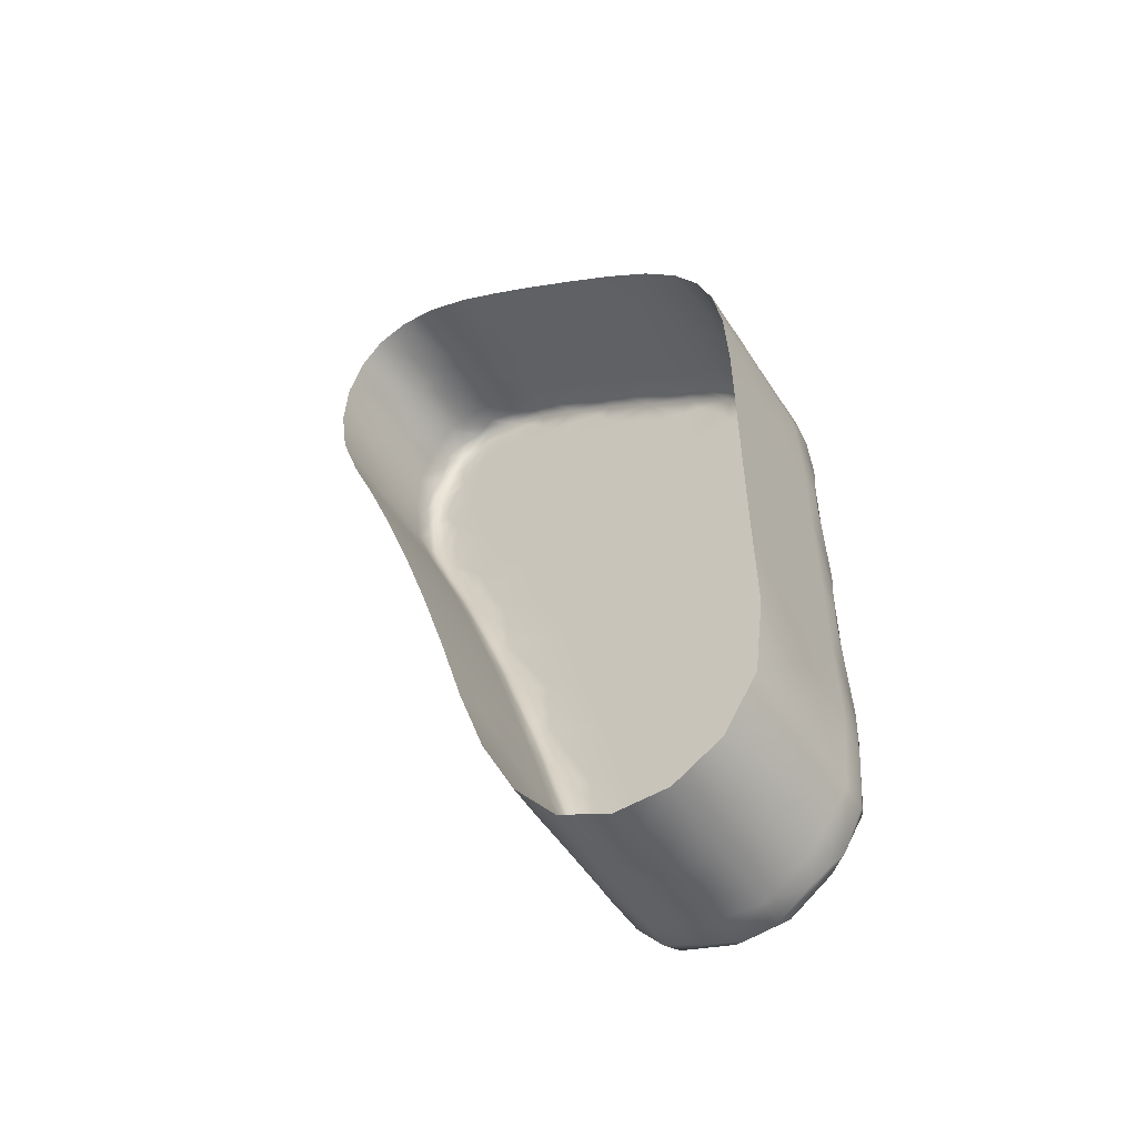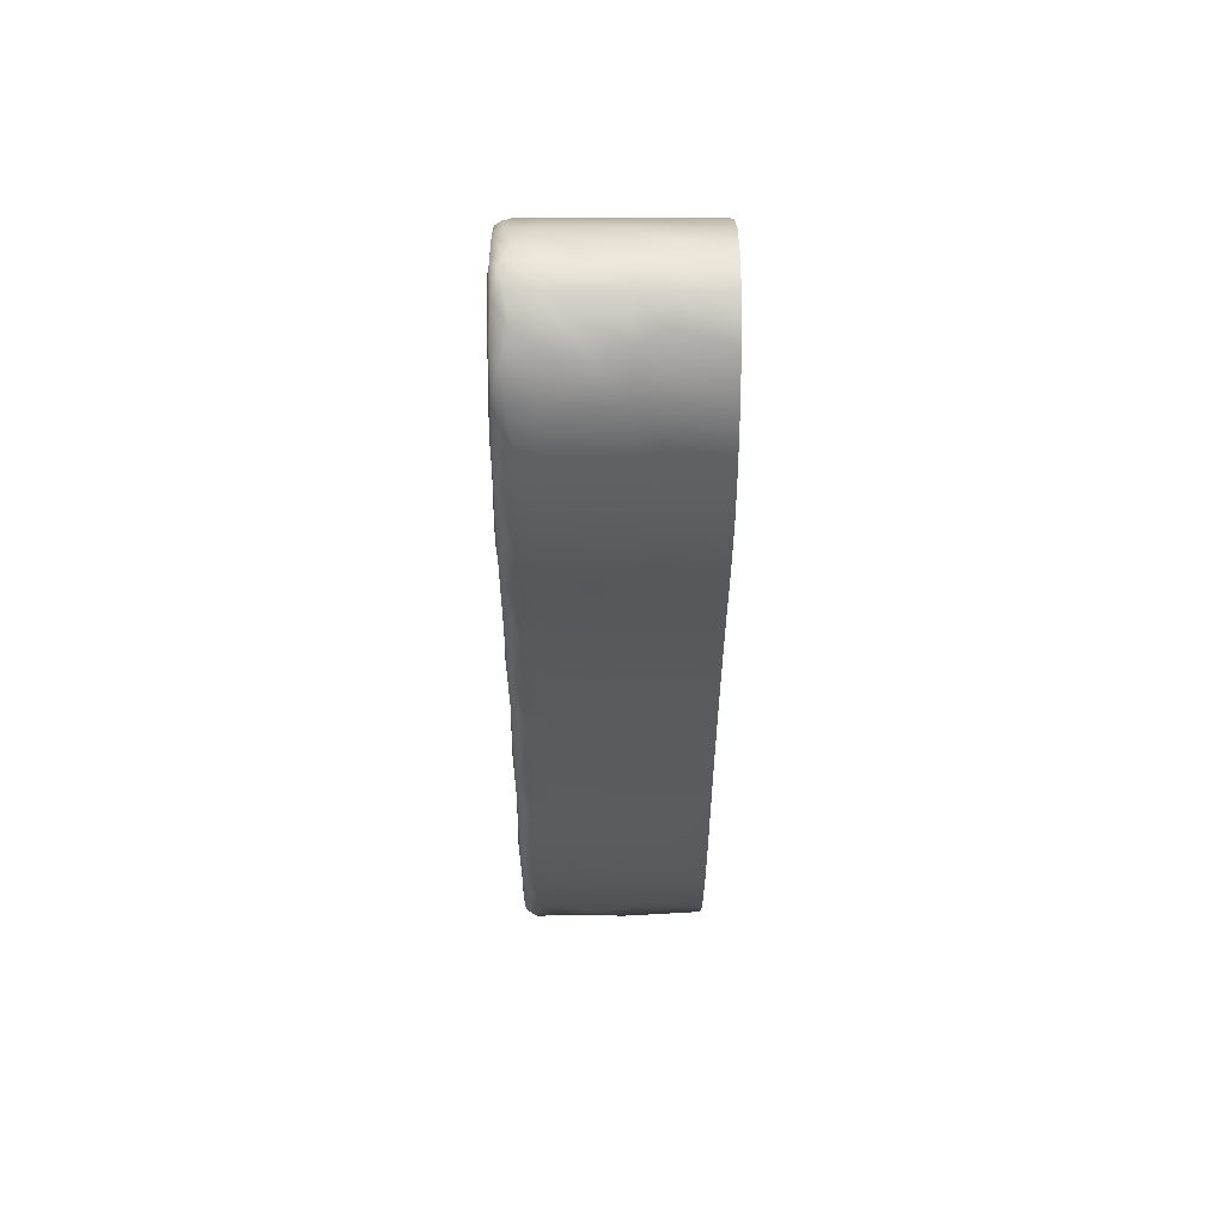
<metadata>
{"format":"obj","ext":"obj","renderer":"f3d","projection":"perspective","resolution":1024,"background":"white","views":[{"elev":-52.4,"azim":31.9,"up":"+Z"},{"elev":40.1,"azim":-90.2,"up":"+Z"}]}
</metadata>
<code>
o bottom_bumper_r.001_Circle.016
v 2.667 0.4332 5.661
v 1.584 0.4332 5.942
v 2.705 0.4332 5.392
v 1.608 0.4332 6.184
v 2.707 0.4332 4.986
v 1.726 0.4332 6.311
v 2.186 0.4332 4.202
v 2.711 0.4332 4.532
v 1.912 0.4332 6.287
v 2.036 0.4332 4.543
v 2.645 0.4332 4.172
v 2.13 0.4332 6.161
v 1.922 0.4332 4.945
v 2.417 0.4332 4.058
v 2.36 0.4332 6.006
v 1.8 0.4332 5.32
v 2.562 0.4332 5.84
v 1.672 0.4332 5.653
v 2.419 0.4534 4.888
v 2.211 0.4534 4.235
v 2.072 0.4534 4.558
v 1.959 0.4534 4.955
v 1.836 0.4534 5.332
v 1.668 0.4534 5.761
v 1.619 0.4534 6.025
v 1.663 0.4534 6.208
v 1.751 0.4534 6.275
v 1.905 0.4534 6.247
v 2.111 0.4534 6.128
v 2.413 0.4534 5.922
v 2.57 0.4534 5.768
v 2.632 0.4534 5.643
v 2.666 0.4534 5.387
v 2.669 0.4534 4.985
v 2.675 0.4534 4.402
v 2.563 0.4534 4.147
v 2.405 0.4534 4.1
v 1.672 0.2693 5.653
v 2.562 0.2693 5.84
v 1.8 0.2693 5.32
v 2.36 0.2693 6.006
v 2.417 0.2693 4.058
v 1.922 0.2693 4.945
v 2.13 0.2693 6.161
v 2.645 0.2693 4.172
v 2.036 0.2693 4.543
v 1.912 0.2693 6.287
v 2.711 0.2693 4.532
v 2.186 0.2693 4.202
v 1.726 0.2693 6.311
v 2.707 0.2693 4.986
v 1.608 0.2693 6.184
v 2.705 0.2693 5.392
v 1.584 0.2693 5.942
v 2.667 0.2693 5.661
v 2.685 0.413 5.589
v 1.58 0.413 6.033
v 2.705 0.413 5.266
v 1.638 0.413 6.244
v 2.708 0.413 4.832
v 1.784 0.413 6.318
v 2.129 0.413 4.305
v 2.714 0.413 4.386
v 1.983 0.413 6.249
v 1.999 0.413 4.68
v 2.575 0.413 4.105
v 2.205 0.413 6.111
v 1.882 0.413 5.073
v 2.33 0.413 4.079
v 2.439 0.413 5.95
v 1.757 0.413 5.437
v 2.605 0.413 5.786
v 1.63 0.413 5.752
v 2.366 0.4534 4.313
v 1.913 0.4534 5.813
v 2.282 0.4534 4.658
v 2.07 0.4534 5.548
v 1.752 0.4534 6.168
v 1.836 0.4534 6.139
v 2.159 0.4534 5.791
v 2.361 0.4534 5.474
v 2.458 0.4534 4.472
v 2.377 0.4534 5.294
v 1.797 0.4534 6.029
v 1.971 0.4534 5.985
v 2.463 0.4534 4.217
v 2.205 0.4534 5.075
v 2.311 0.4534 5.576
v 2.191 0.4534 4.352
v 2.072 0.4534 4.705
v 1.955 0.4534 5.096
v 1.829 0.4534 5.463
v 1.745 0.4534 5.676
v 1.66 0.4534 5.942
v 1.671 0.4534 6.14
v 1.801 0.4534 6.243
v 1.956 0.4534 6.176
v 2.164 0.4534 6.047
v 2.312 0.4534 5.946
v 2.5 0.4534 5.794
v 2.612 0.4534 5.567
v 2.629 0.4534 5.261
v 2.631 0.4534 4.831
v 2.634 0.4534 4.547
v 2.595 0.4534 4.231
v 2.344 0.4534 4.154
v 1.63 0.1458 5.752
v 2.605 0.1458 5.786
v 1.757 0.1458 5.437
v 2.439 0.1458 5.95
v 2.33 0.1458 4.079
v 1.882 0.1458 5.073
v 2.205 0.1458 6.111
v 2.575 0.1458 4.105
v 1.999 0.1458 4.68
v 1.983 0.1458 6.249
v 2.714 0.1458 4.386
v 2.129 0.1458 4.305
v 1.784 0.1458 6.318
v 2.708 0.1458 4.832
v 1.638 0.1458 6.244
v 2.705 0.1458 5.266
v 1.58 0.1458 6.033
v 2.685 0.1458 5.589
v 2.158 0.02227 4.253
v 2.017 0.02227 4.611
v 1.902 0.02227 5.009
v 1.778 0.02227 5.378
v 1.651 0.02227 5.703
v 1.582 0.02227 5.988
v 1.623 0.02227 6.214
v 1.755 0.02227 6.314
v 1.948 0.02227 6.268
v 2.168 0.02227 6.136
v 2.4 0.02227 5.978
v 2.584 0.02227 5.813
v 2.676 0.02227 5.625
v 2.705 0.02227 5.329
v 2.707 0.02227 4.909
v 2.712 0.02227 4.459
v 2.61 0.02227 4.139
v 2.373 0.02227 4.068
v 2.178 0.4483 4.236
v 2.036 0.4483 4.581
v 1.921 0.4483 4.979
v 1.798 0.4483 5.352
v 1.66 0.4483 5.705
v 1.592 0.4483 5.986
v 1.629 0.4483 6.205
v 1.747 0.4483 6.304
v 1.928 0.4483 6.267
v 2.144 0.4483 6.14
v 2.393 0.4483 5.971
v 2.575 0.4483 5.808
v 2.663 0.4483 5.638
v 2.695 0.4483 5.359
v 2.698 0.4483 4.947
v 2.703 0.4483 4.463
v 2.607 0.4483 4.149
v 2.392 0.4483 4.074
v 2.642 0.4231 5.727
v 2.7 0.2075 5.504
v 1.597 0.4231 5.849
v 1.585 0.2075 6.117
v 2.706 0.2075 5.133
v 1.676 0.2075 6.29
v 2.709 0.2075 4.68
v 1.844 0.2075 6.314
v 2.25 0.4231 4.12
v 2.078 0.2075 4.415
v 2.698 0.2075 4.26
v 2.056 0.2075 6.207
v 1.961 0.2075 4.814
v 2.5 0.2075 4.059
v 2.282 0.2075 6.06
v 1.842 0.2075 5.199
v 2.51 0.2075 5.894
v 1.714 0.2075 5.55
v 2.264 0.4534 4.329
v 2.152 0.4534 4.665
v 2.046 0.4534 5.065
v 1.918 0.4534 5.462
v 1.795 0.4534 5.741
v 1.713 0.4534 5.987
v 1.715 0.4534 6.151
v 1.779 0.4534 6.203
v 1.902 0.4534 6.158
v 2.087 0.4534 6.027
v 2.282 0.4534 5.878
v 2.449 0.4534 5.715
v 2.527 0.4534 5.556
v 2.547 0.4534 5.299
v 2.559 0.4534 4.883
v 2.572 0.4534 4.496
v 2.532 0.4534 4.225
v 2.399 0.4534 4.183
v 2.279 0.4534 4.172
v 2.129 0.4534 4.442
v 2.016 0.4534 4.831
v 1.896 0.4534 5.217
v 1.777 0.4534 5.573
v 1.654 0.4534 5.857
v 1.64 0.4534 6.097
v 1.707 0.4534 6.246
v 1.841 0.4534 6.255
v 2.029 0.4534 6.156
v 2.243 0.4534 6.005
v 2.468 0.4534 5.855
v 2.598 0.4534 5.706
v 2.643 0.4534 5.494
v 2.649 0.4534 5.131
v 2.642 0.4534 4.683
v 2.647 0.4534 4.29
v 2.486 0.4534 4.112
v 2.642 0.2075 5.727
v 2.7 0.4231 5.504
v 1.597 0.2075 5.849
v 1.585 0.4231 6.117
v 2.706 0.4231 5.133
v 1.676 0.4231 6.29
v 2.709 0.4231 4.68
v 1.844 0.4231 6.314
v 2.25 0.2075 4.12
v 2.078 0.4231 4.415
v 2.698 0.4231 4.26
v 2.056 0.4231 6.207
v 1.961 0.4231 4.814
v 2.5 0.4231 4.059
v 2.282 0.4231 6.06
v 1.842 0.4231 5.199
v 2.51 0.4231 5.894
v 1.714 0.4231 5.55
v 1.651 0.3669 5.703
v 2.584 0.3669 5.813
v 1.778 0.3669 5.378
v 2.4 0.3669 5.978
v 2.373 0.3669 4.068
v 1.902 0.3669 5.009
v 2.168 0.3669 6.136
v 2.61 0.3669 4.139
v 2.017 0.3669 4.611
v 1.948 0.3669 6.268
v 2.712 0.3669 4.459
v 2.158 0.3669 4.253
v 1.755 0.3669 6.314
v 2.707 0.3669 4.909
v 1.623 0.3669 6.214
v 2.705 0.3669 5.329
v 1.582 0.3669 5.988
v 2.676 0.3669 5.625
v 2.676 0.4231 5.625
v 1.582 0.4231 5.988
v 2.705 0.4231 5.329
v 1.623 0.4231 6.214
v 2.707 0.4231 4.909
v 1.755 0.4231 6.314
v 2.158 0.4231 4.253
v 2.712 0.4231 4.459
v 1.948 0.4231 6.268
v 2.017 0.4231 4.611
v 2.61 0.4231 4.139
v 2.168 0.4231 6.136
v 1.902 0.4231 5.009
v 2.373 0.4231 4.068
v 2.4 0.4231 5.978
v 1.778 0.4231 5.378
v 2.584 0.4231 5.813
v 1.651 0.4231 5.703
v 2.437 0.4534 4.254
v 2.401 0.4534 4.381
v 2.027 0.4534 5.792
v 1.95 0.4534 5.91
v 2.379 0.4534 4.564
v 2.342 0.4534 4.767
v 2.193 0.4534 5.543
v 2.122 0.4534 5.686
v 1.775 0.4534 6.153
v 1.83 0.4534 6.095
v 2.292 0.4534 5.492
v 2.32 0.4534 5.377
v 2.281 0.4534 5.187
v 1.866 0.4534 6
v 2.322 0.4534 4.987
v 2.198 0.4534 4.299
v 2.071 0.4534 4.632
v 1.957 0.4534 5.025
v 1.832 0.4534 5.397
v 1.707 0.4534 5.717
v 1.64 0.4534 5.979
v 1.664 0.4534 6.168
v 1.784 0.4534 6.26
v 1.934 0.4534 6.21
v 2.138 0.4534 6.087
v 2.361 0.4534 5.935
v 2.533 0.4534 5.784
v 2.623 0.4534 5.602
v 2.648 0.4534 5.323
v 2.65 0.4534 4.908
v 2.655 0.4534 4.479
v 2.586 0.4534 4.195
v 2.365 0.4534 4.129
v 1.651 0.2075 5.703
v 2.584 0.2075 5.813
v 1.778 0.2075 5.378
v 2.4 0.2075 5.978
v 2.373 0.2075 4.068
v 1.902 0.2075 5.009
v 2.168 0.2075 6.136
v 2.61 0.2075 4.139
v 2.017 0.2075 4.611
v 1.948 0.2075 6.268
v 2.712 0.2075 4.459
v 2.158 0.2075 4.253
v 1.755 0.2075 6.314
v 2.707 0.2075 4.909
v 1.623 0.2075 6.214
v 2.705 0.2075 5.329
v 1.582 0.2075 5.988
v 2.676 0.2075 5.625
v 2.254 0.02227 4.13
v 2.08 0.02227 4.42
v 1.961 0.02227 4.813
v 1.841 0.02227 5.198
v 1.714 0.02227 5.548
v 1.602 0.02227 5.848
v 1.59 0.02227 6.113
v 1.679 0.02227 6.284
v 1.846 0.02227 6.308
v 2.056 0.02227 6.206
v 2.282 0.02227 6.059
v 2.505 0.02227 5.894
v 2.639 0.02227 5.725
v 2.697 0.02227 5.498
v 2.706 0.02227 5.129
v 2.709 0.02227 4.681
v 2.689 0.02227 4.269
v 2.498 0.02227 4.07
v 2.317 0.4534 4.227
v 2.205 0.4534 4.475
v 2.104 0.4534 4.868
v 2.003 0.4534 5.276
v 1.882 0.4534 5.628
v 1.739 0.4534 5.873
v 1.705 0.4534 6.088
v 1.736 0.4534 6.202
v 1.834 0.4534 6.201
v 1.986 0.4534 6.1
v 2.16 0.4534 5.942
v 2.379 0.4534 5.79
v 2.524 0.4534 5.662
v 2.559 0.4534 5.45
v 2.548 0.4534 5.104
v 2.539 0.4534 4.678
v 2.572 0.4534 4.32
v 2.472 0.4534 4.166
v 2.1 0.4478 4.39
v 2.273 0.4478 4.116
v 1.982 0.4478 4.78
v 1.863 0.4478 5.168
v 1.73 0.4493 5.542
v 1.609 0.4478 5.849
v 1.595 0.4478 6.11
v 1.673 0.4453 6.274
v 1.829 0.4478 6.306
v 2.032 0.4478 6.209
v 2.267 0.4493 6.056
v 2.5 0.4478 5.888
v 2.628 0.4453 5.736
v 2.686 0.4478 5.527
v 2.695 0.4478 5.17
v 2.697 0.4493 4.697
v 2.689 0.4478 4.27
v 2.512 0.4453 4.077
v 2.641 0.3641 5.727
v 2.699 0.3641 5.503
v 1.598 0.3641 5.849
v 1.586 0.3641 6.116
v 2.706 0.3641 5.132
v 1.677 0.3641 6.289
v 2.709 0.3641 4.68
v 1.845 0.3641 6.312
v 2.251 0.3641 4.122
v 2.078 0.3641 4.416
v 2.696 0.3641 4.262
v 2.056 0.3641 6.207
v 1.961 0.3641 4.814
v 2.499 0.3641 4.061
v 2.282 0.3641 6.06
v 1.842 0.3641 5.199
v 2.509 0.3641 5.894
v 1.714 0.3641 5.549
f 251 369 155
f 1 155 368
f 1 161 374
f 252 362 148
f 2 148 361
f 2 163 376
f 253 370 156
f 3 156 369
f 3 216 375
f 254 363 149
f 4 149 362
f 4 218 377
f 255 371 157
f 5 157 370
f 5 219 378
f 256 364 150
f 6 150 363
f 6 220 379
f 257 356 143
f 7 143 357
f 7 169 382
f 258 372 158
f 8 158 371
f 8 221 380
f 259 365 151
f 9 151 364
f 9 222 381
f 260 358 144
f 10 144 356
f 10 224 383
f 261 373 159
f 11 159 372
f 11 225 384
f 262 366 152
f 12 152 365
f 12 226 385
f 263 359 145
f 13 145 358
f 13 227 386
f 264 357 160
f 14 160 373
f 14 228 387
f 265 367 153
f 15 153 366
f 15 229 388
f 266 360 146
f 16 146 359
f 16 230 389
f 267 368 154
f 17 154 367
f 17 231 390
f 268 361 147
f 18 147 360
f 18 232 391
f 19 283 352
f 19 193 353
f 274 340 283
f 20 284 338
f 20 197 357
f 143 356 284
f 21 285 339
f 21 198 356
f 144 358 285
f 22 286 340
f 22 199 358
f 145 359 286
f 23 287 341
f 23 200 359
f 146 360 287
f 288 360 147
f 24 147 361
f 24 202 343
f 289 361 148
f 25 148 362
f 25 203 344
f 290 362 149
f 26 149 363
f 26 204 345
f 27 291 345
f 204 363 150
f 150 364 291
f 28 292 346
f 28 205 364
f 151 365 292
f 29 293 347
f 29 206 365
f 152 366 293
f 294 366 153
f 30 153 367
f 30 208 349
f 295 367 154
f 31 154 368
f 31 209 350
f 32 296 350
f 32 209 368
f 155 369 296
f 33 297 351
f 33 210 369
f 156 370 297
f 34 298 352
f 34 211 370
f 157 371 298
f 299 371 158
f 35 158 372
f 35 213 354
f 300 372 159
f 36 159 373
f 36 214 355
f 37 301 355
f 214 373 160
f 160 357 301
f 302 376 233
f 38 233 391
f 178 324 302
f 39 303 374
f 39 234 390
f 177 331 303
f 304 391 235
f 40 235 389
f 176 323 304
f 305 390 236
f 41 236 388
f 175 330 305
f 306 382 237
f 42 237 387
f 174 337 306
f 307 389 238
f 43 238 386
f 173 322 307
f 308 388 239
f 44 239 385
f 172 329 308
f 309 387 240
f 45 240 384
f 171 336 309
f 310 386 241
f 46 241 383
f 170 321 310
f 311 385 242
f 47 242 381
f 168 328 311
f 312 384 243
f 48 243 380
f 167 335 312
f 313 383 244
f 49 244 382
f 223 320 313
f 50 314 381
f 50 245 379
f 166 327 314
f 315 380 246
f 51 246 378
f 165 334 315
f 52 316 379
f 52 247 377
f 164 326 316
f 317 378 248
f 53 248 375
f 162 333 317
f 318 377 249
f 54 249 376
f 217 325 318
f 55 319 375
f 55 250 374
f 215 332 319
f 56 250 375
f 56 216 369
f 251 374 250
f 57 249 377
f 57 218 362
f 252 376 249
f 58 248 378
f 58 219 370
f 253 375 248
f 59 247 379
f 59 220 363
f 254 377 247
f 60 246 380
f 60 221 371
f 255 378 246
f 61 245 381
f 61 222 364
f 256 379 245
f 62 244 383
f 62 224 356
f 257 382 244
f 63 243 384
f 63 225 372
f 258 380 243
f 64 242 385
f 64 226 365
f 259 381 242
f 65 241 386
f 65 227 358
f 260 383 241
f 66 240 387
f 66 228 373
f 261 384 240
f 67 239 388
f 67 229 366
f 262 385 239
f 68 238 389
f 68 230 359
f 263 386 238
f 69 237 382
f 69 169 357
f 264 387 237
f 70 236 390
f 70 231 367
f 265 388 236
f 71 235 391
f 71 232 360
f 266 389 235
f 72 234 374
f 72 161 368
f 267 390 234
f 73 233 376
f 73 163 361
f 268 391 233
f 74 269 338
f 179 339 270
f 270 354 269
f 75 271 342
f 75 183 343
f 272 348 271
f 76 273 339
f 180 340 274
f 274 353 273
f 77 275 341
f 77 182 342
f 276 349 275
f 277 344 185
f 78 185 345
f 186 346 277
f 79 277 346
f 187 347 278
f 278 344 277
f 80 271 348
f 80 189 349
f 276 342 271
f 81 279 350
f 81 191 351
f 280 341 279
f 82 273 353
f 82 194 354
f 270 339 273
f 83 280 351
f 83 192 352
f 281 341 280
f 278 347 282
f 84 282 343
f 84 184 344
f 272 343 282
f 85 282 347
f 85 188 348
f 86 195 355
f 196 338 269
f 269 354 195
f 281 352 283
f 87 283 340
f 87 181 341
f 279 341 275
f 88 275 349
f 88 190 350
f 89 198 339
f 179 338 284
f 89 284 356
f 90 199 340
f 180 339 285
f 90 285 358
f 91 200 341
f 181 340 286
f 91 286 359
f 92 201 342
f 182 341 287
f 92 287 360
f 93 183 342
f 93 201 360
f 288 343 183
f 94 184 343
f 94 202 361
f 289 344 184
f 95 185 344
f 95 203 362
f 290 345 185
f 96 205 346
f 186 345 291
f 291 364 205
f 97 206 347
f 187 346 292
f 97 292 365
f 98 207 348
f 188 347 293
f 98 293 366
f 189 348 207
f 99 207 366
f 294 349 189
f 100 190 349
f 100 208 367
f 295 350 190
f 101 210 351
f 191 350 296
f 101 296 369
f 102 211 352
f 192 351 297
f 102 297 370
f 103 212 353
f 193 352 298
f 103 298 371
f 104 194 353
f 104 212 371
f 299 354 194
f 105 195 354
f 105 213 372
f 300 355 195
f 106 197 338
f 196 355 301
f 106 301 357
f 107 129 325
f 217 376 302
f 302 324 129
f 108 136 332
f 215 374 303
f 108 303 331
f 109 128 324
f 178 391 304
f 304 323 128
f 110 135 331
f 177 390 305
f 305 330 135
f 111 142 320
f 223 382 306
f 111 306 337
f 112 127 323
f 176 389 307
f 307 322 127
f 113 134 330
f 175 388 308
f 308 329 134
f 114 141 337
f 174 387 309
f 309 336 141
f 115 126 322
f 173 386 310
f 310 321 126
f 116 133 329
f 172 385 311
f 116 311 328
f 117 140 336
f 171 384 312
f 312 335 140
f 118 125 321
f 170 383 313
f 313 320 125
f 119 132 328
f 168 381 314
f 119 314 327
f 120 139 335
f 167 380 315
f 315 334 139
f 121 131 327
f 166 379 316
f 121 316 326
f 122 138 334
f 165 378 317
f 317 333 138
f 123 130 326
f 164 377 318
f 318 325 130
f 124 137 333
f 162 375 319
f 124 319 332
f 1 251 155
f 161 1 368
f 251 1 374
f 2 252 148
f 163 2 361
f 252 2 376
f 3 253 156
f 216 3 369
f 253 3 375
f 4 254 149
f 218 4 362
f 254 4 377
f 5 255 157
f 219 5 370
f 255 5 378
f 6 256 150
f 220 6 363
f 256 6 379
f 7 257 143
f 169 7 357
f 257 7 382
f 8 258 158
f 221 8 371
f 258 8 380
f 9 259 151
f 222 9 364
f 259 9 381
f 10 260 144
f 224 10 356
f 260 10 383
f 11 261 159
f 225 11 372
f 261 11 384
f 12 262 152
f 226 12 365
f 262 12 385
f 13 263 145
f 227 13 358
f 263 13 386
f 14 264 160
f 228 14 373
f 264 14 387
f 15 265 153
f 229 15 366
f 265 15 388
f 16 266 146
f 230 16 359
f 266 16 389
f 17 267 154
f 231 17 367
f 267 17 390
f 18 268 147
f 232 18 360
f 268 18 391
f 193 19 352
f 274 19 353
f 19 274 283
f 197 20 338
f 143 20 357
f 20 143 284
f 198 21 339
f 144 21 356
f 21 144 285
f 199 22 340
f 145 22 358
f 22 145 286
f 200 23 341
f 146 23 359
f 23 146 287
f 24 288 147
f 202 24 361
f 288 24 343
f 25 289 148
f 203 25 362
f 289 25 344
f 26 290 149
f 204 26 363
f 290 26 345
f 204 27 345
f 27 204 150
f 27 150 291
f 205 28 346
f 151 28 364
f 28 151 292
f 206 29 347
f 152 29 365
f 29 152 293
f 30 294 153
f 208 30 367
f 294 30 349
f 31 295 154
f 209 31 368
f 295 31 350
f 209 32 350
f 155 32 368
f 32 155 296
f 210 33 351
f 156 33 369
f 33 156 297
f 211 34 352
f 157 34 370
f 34 157 298
f 35 299 158
f 213 35 372
f 299 35 354
f 36 300 159
f 214 36 373
f 300 36 355
f 214 37 355
f 37 214 160
f 37 160 301
f 38 302 233
f 178 38 391
f 38 178 302
f 234 39 374
f 177 39 390
f 39 177 303
f 40 304 235
f 176 40 389
f 40 176 304
f 41 305 236
f 175 41 388
f 41 175 305
f 42 306 237
f 174 42 387
f 42 174 306
f 43 307 238
f 173 43 386
f 43 173 307
f 44 308 239
f 172 44 385
f 44 172 308
f 45 309 240
f 171 45 384
f 45 171 309
f 46 310 241
f 170 46 383
f 46 170 310
f 47 311 242
f 168 47 381
f 47 168 311
f 48 312 243
f 167 48 380
f 48 167 312
f 49 313 244
f 223 49 382
f 49 223 313
f 245 50 381
f 166 50 379
f 50 166 314
f 51 315 246
f 165 51 378
f 51 165 315
f 247 52 379
f 164 52 377
f 52 164 316
f 53 317 248
f 162 53 375
f 53 162 317
f 54 318 249
f 217 54 376
f 54 217 318
f 250 55 375
f 215 55 374
f 55 215 319
f 216 56 375
f 251 56 369
f 56 251 250
f 218 57 377
f 252 57 362
f 57 252 249
f 219 58 378
f 253 58 370
f 58 253 248
f 220 59 379
f 254 59 363
f 59 254 247
f 221 60 380
f 255 60 371
f 60 255 246
f 222 61 381
f 256 61 364
f 61 256 245
f 224 62 383
f 257 62 356
f 62 257 244
f 225 63 384
f 258 63 372
f 63 258 243
f 226 64 385
f 259 64 365
f 64 259 242
f 227 65 386
f 260 65 358
f 65 260 241
f 228 66 387
f 261 66 373
f 66 261 240
f 229 67 388
f 262 67 366
f 67 262 239
f 230 68 389
f 263 68 359
f 68 263 238
f 169 69 382
f 264 69 357
f 69 264 237
f 231 70 390
f 265 70 367
f 70 265 236
f 232 71 391
f 266 71 360
f 71 266 235
f 161 72 374
f 267 72 368
f 72 267 234
f 163 73 376
f 268 73 361
f 73 268 233
f 179 74 338
f 74 179 270
f 74 270 269
f 183 75 342
f 272 75 343
f 75 272 271
f 180 76 339
f 76 180 274
f 76 274 273
f 182 77 341
f 276 77 342
f 77 276 275
f 78 277 185
f 186 78 345
f 78 186 277
f 187 79 346
f 79 187 278
f 79 278 277
f 189 80 348
f 276 80 349
f 80 276 271
f 191 81 350
f 280 81 351
f 81 280 279
f 194 82 353
f 270 82 354
f 82 270 273
f 192 83 351
f 281 83 352
f 83 281 280
f 84 278 282
f 184 84 343
f 278 84 344
f 85 272 282
f 188 85 347
f 272 85 348
f 196 86 355
f 86 196 269
f 86 269 195
f 87 281 283
f 181 87 340
f 281 87 341
f 88 279 275
f 190 88 349
f 279 88 350
f 179 89 339
f 89 179 284
f 198 89 356
f 180 90 340
f 90 180 285
f 199 90 358
f 181 91 341
f 91 181 286
f 200 91 359
f 182 92 342
f 92 182 287
f 201 92 360
f 201 93 342
f 288 93 360
f 93 288 183
f 202 94 343
f 289 94 361
f 94 289 184
f 203 95 344
f 290 95 362
f 95 290 185
f 186 96 346
f 96 186 291
f 96 291 205
f 187 97 347
f 97 187 292
f 206 97 365
f 188 98 348
f 98 188 293
f 207 98 366
f 99 189 207
f 294 99 366
f 99 294 189
f 208 100 349
f 295 100 367
f 100 295 190
f 191 101 351
f 101 191 296
f 210 101 369
f 192 102 352
f 102 192 297
f 211 102 370
f 193 103 353
f 103 193 298
f 212 103 371
f 212 104 353
f 299 104 371
f 104 299 194
f 213 105 354
f 300 105 372
f 105 300 195
f 196 106 338
f 106 196 301
f 197 106 357
f 217 107 325
f 107 217 302
f 107 302 129
f 215 108 332
f 108 215 303
f 136 108 331
f 178 109 324
f 109 178 304
f 109 304 128
f 177 110 331
f 110 177 305
f 110 305 135
f 223 111 320
f 111 223 306
f 142 111 337
f 176 112 323
f 112 176 307
f 112 307 127
f 175 113 330
f 113 175 308
f 113 308 134
f 174 114 337
f 114 174 309
f 114 309 141
f 173 115 322
f 115 173 310
f 115 310 126
f 172 116 329
f 116 172 311
f 133 116 328
f 171 117 336
f 117 171 312
f 117 312 140
f 170 118 321
f 118 170 313
f 118 313 125
f 168 119 328
f 119 168 314
f 132 119 327
f 167 120 335
f 120 167 315
f 120 315 139
f 166 121 327
f 121 166 316
f 131 121 326
f 165 122 334
f 122 165 317
f 122 317 138
f 164 123 326
f 123 164 318
f 123 318 130
f 162 124 333
f 124 162 319
f 137 124 332

</code>
